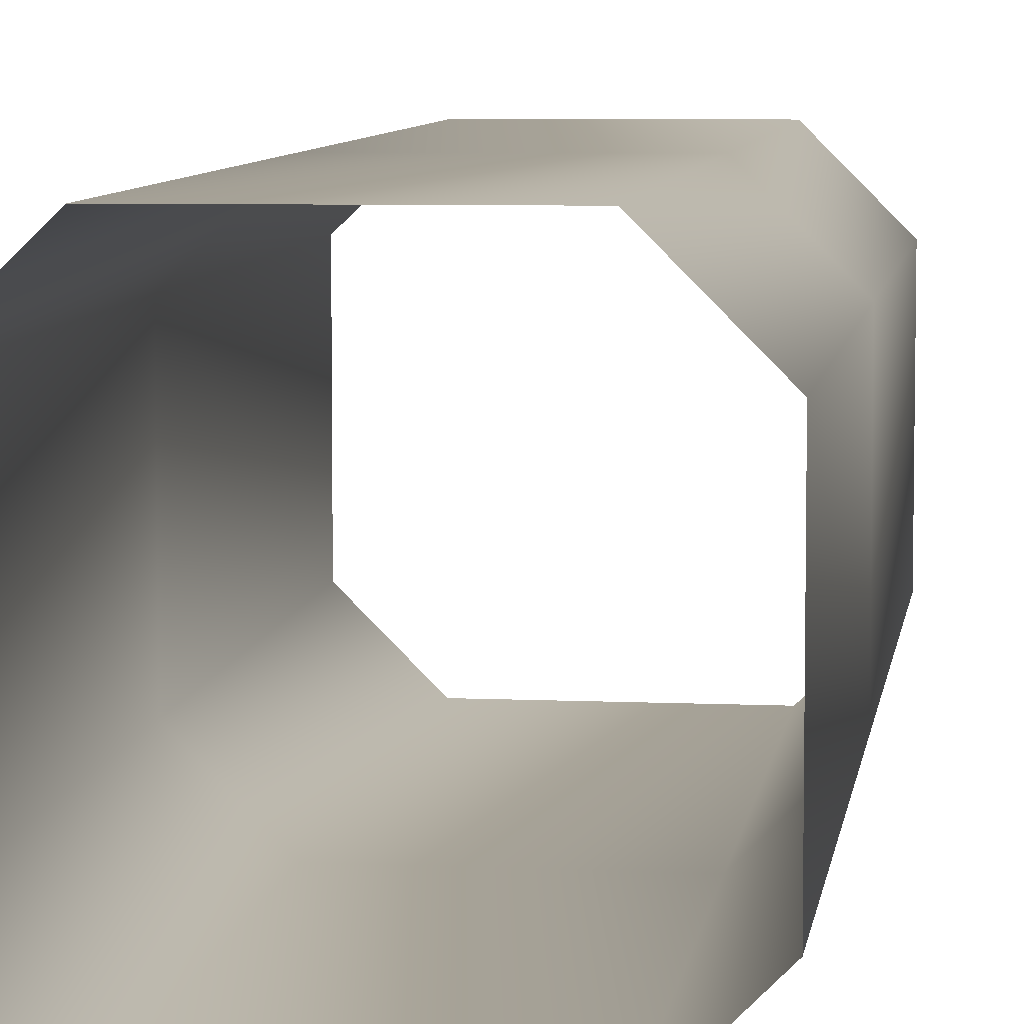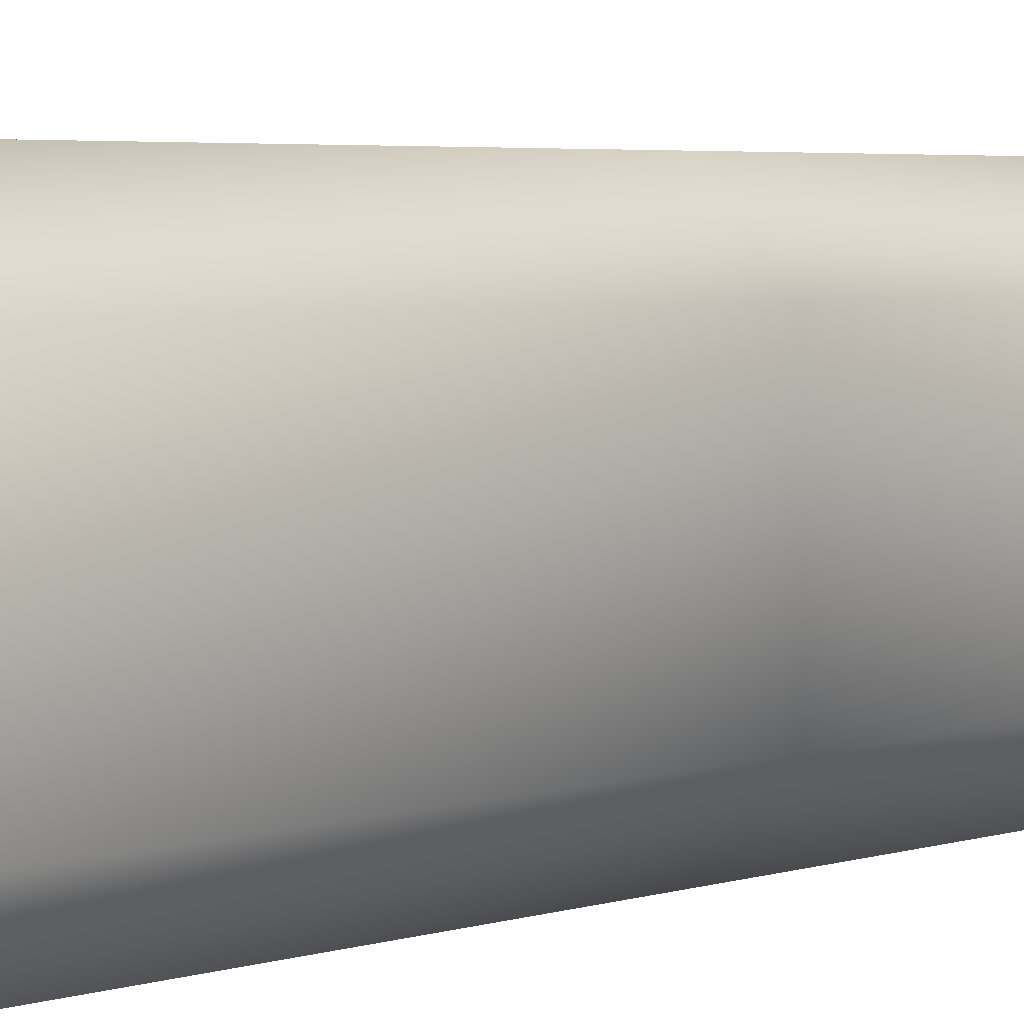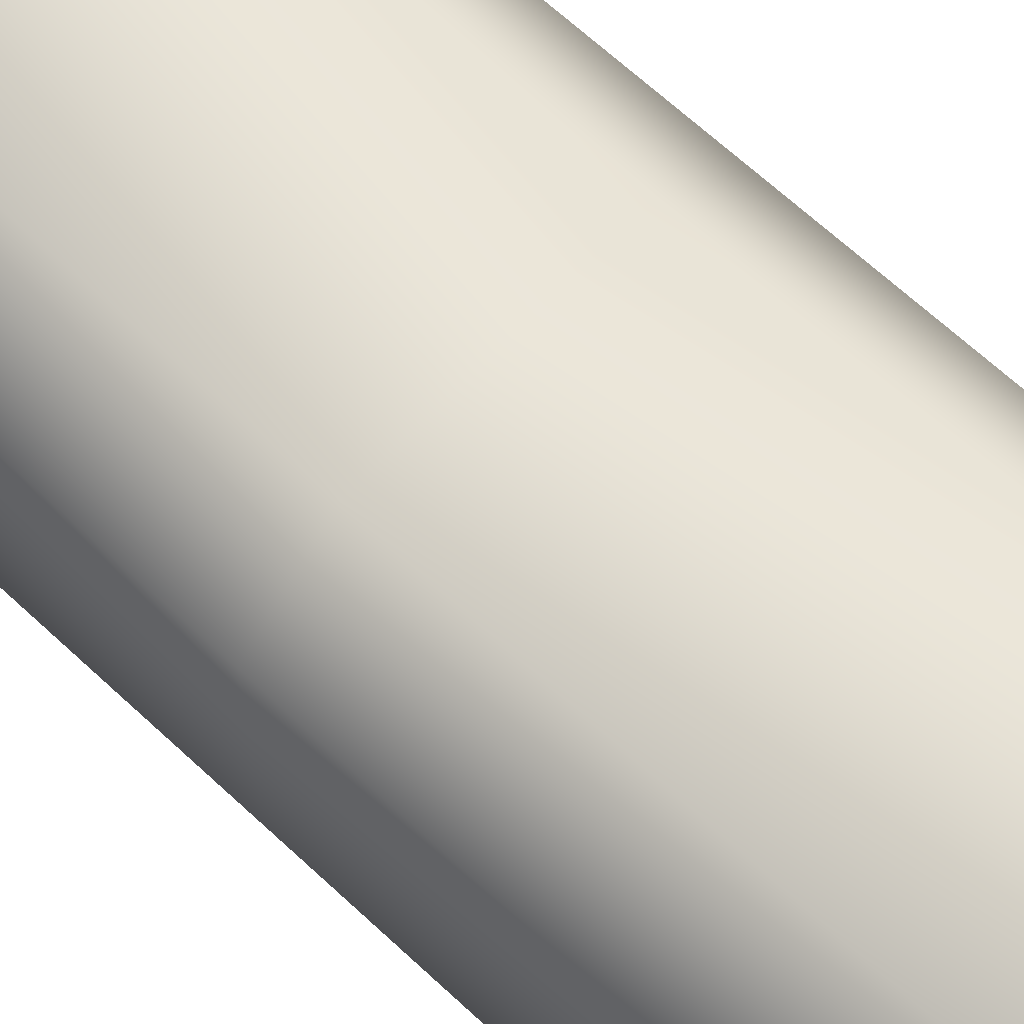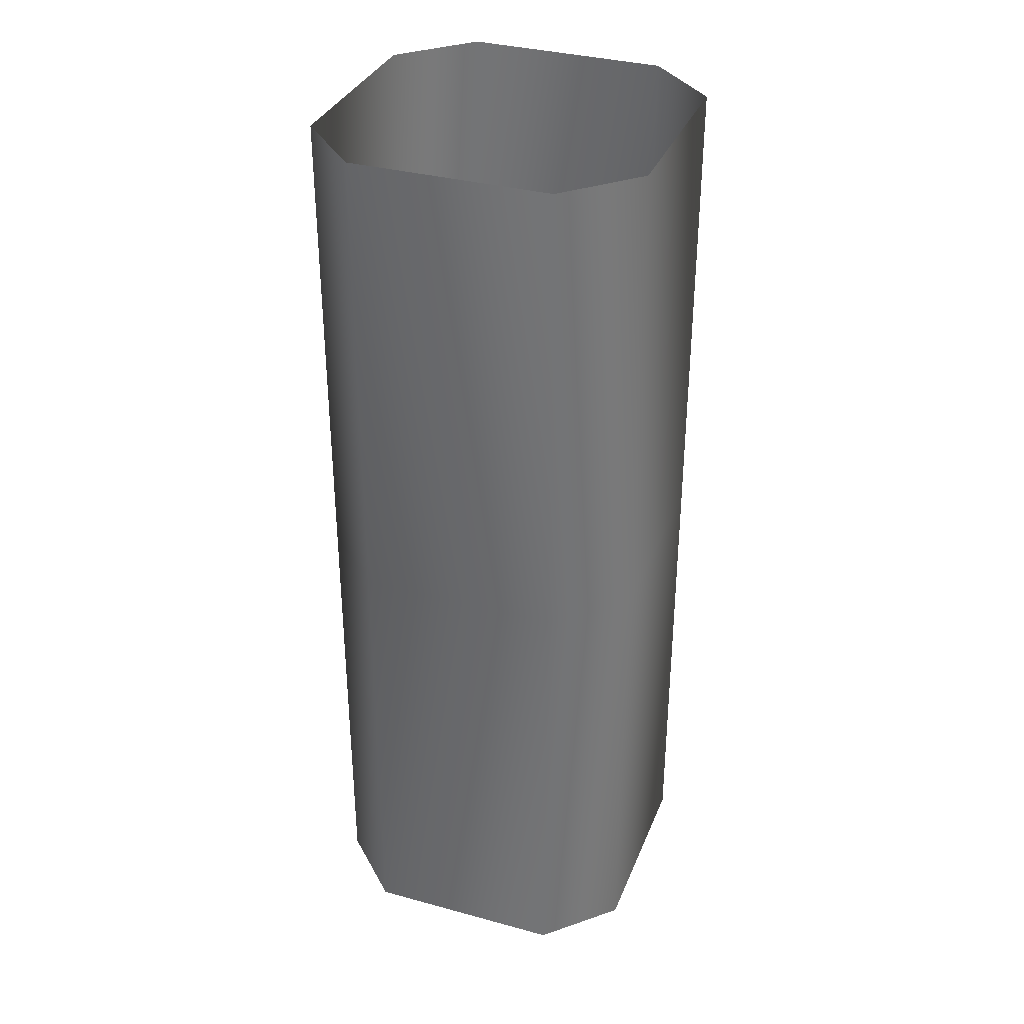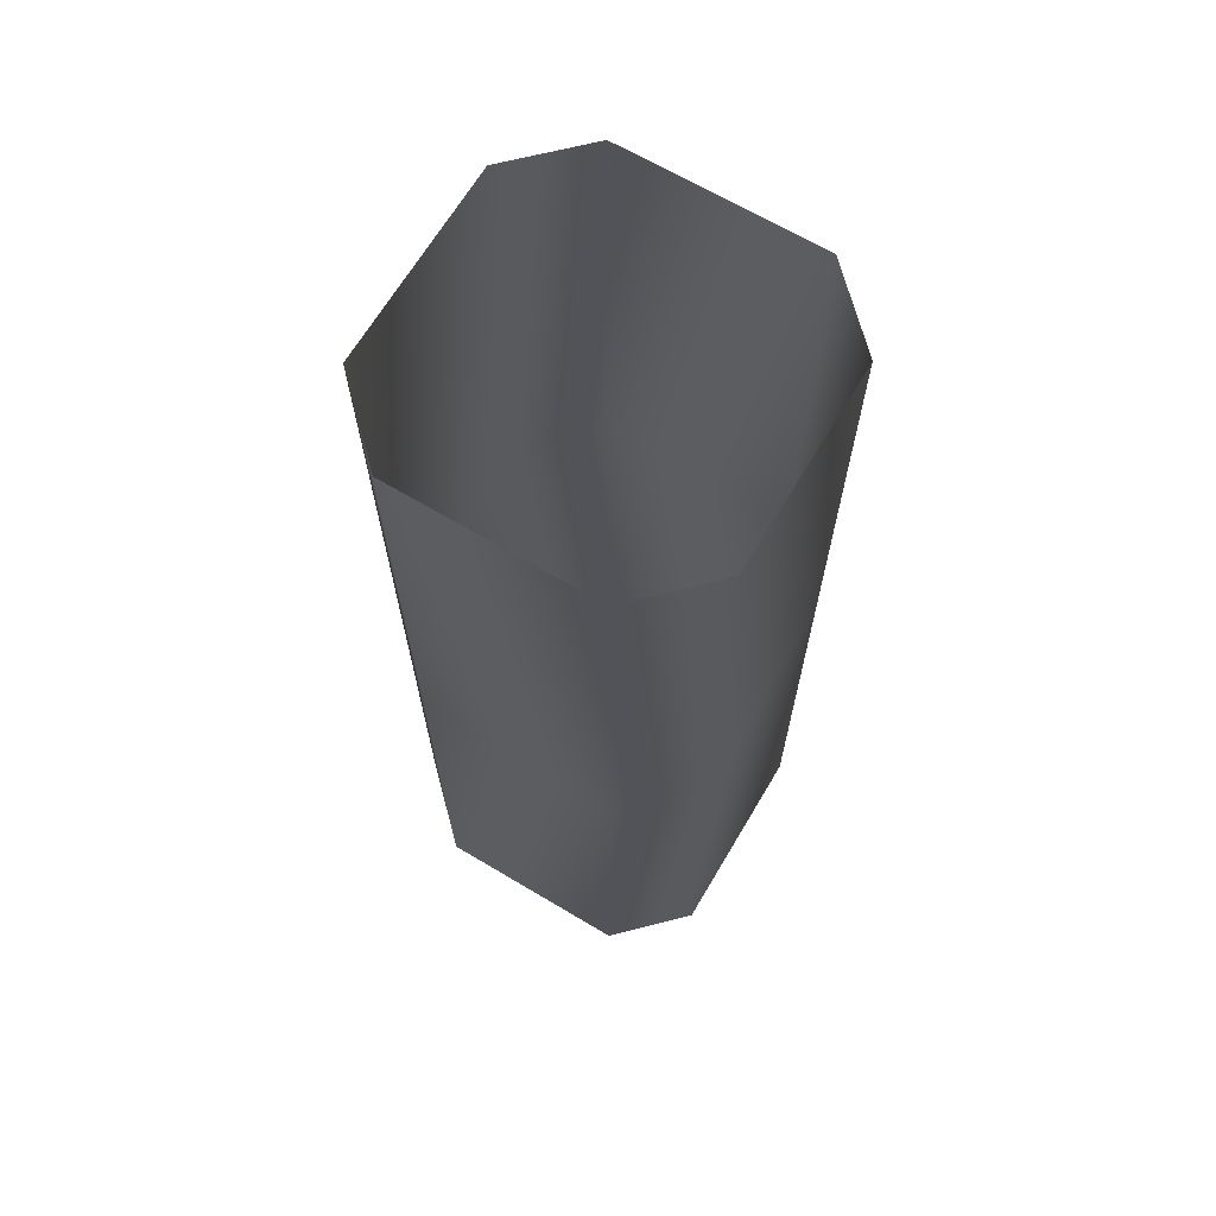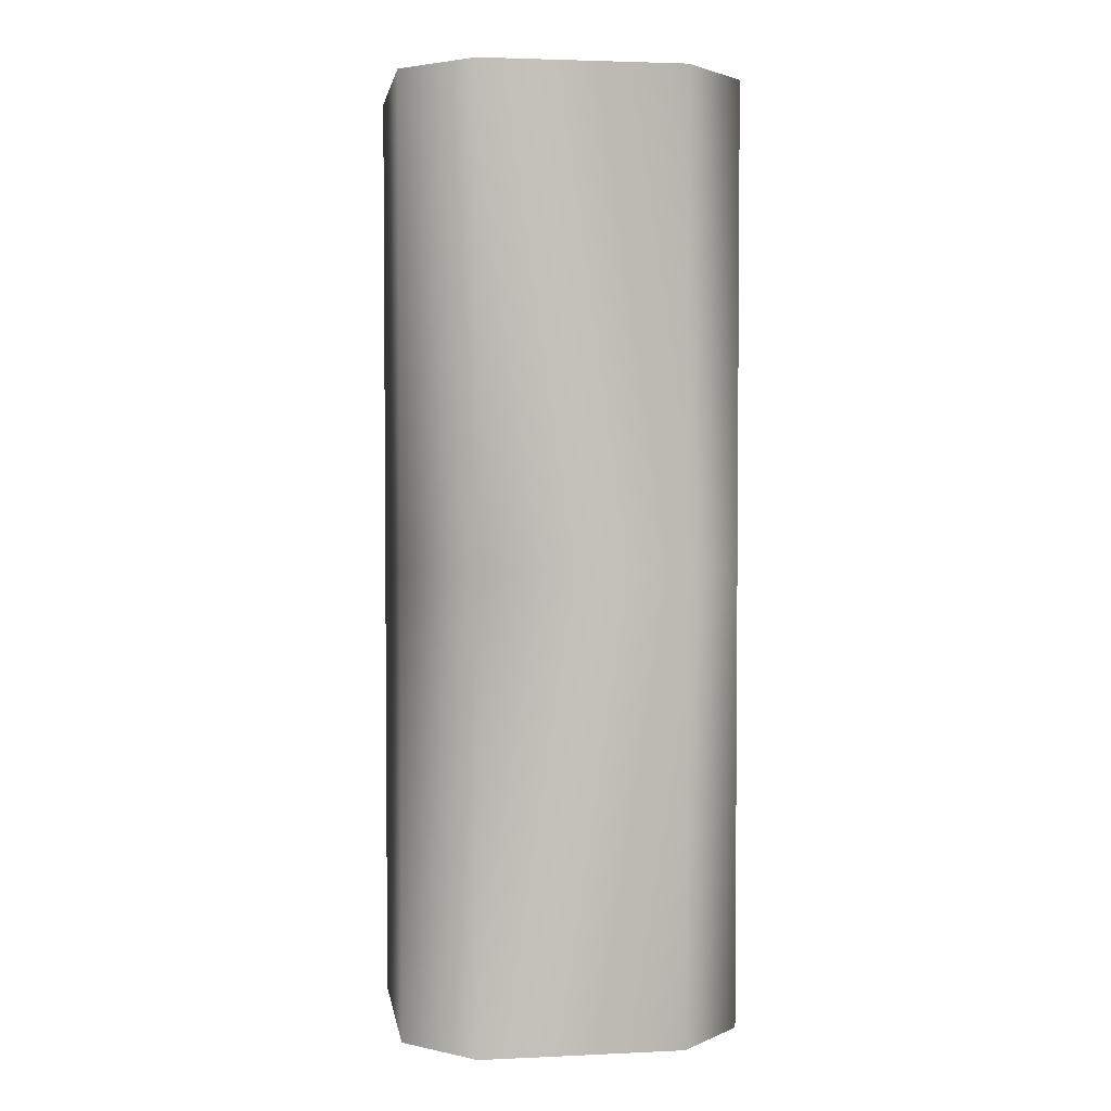
<metadata>
{"format":"obj","ext":"obj","renderer":"f3d","projection":"perspective","resolution":1024,"background":"white","views":[{"elev":7.0,"azim":7.6,"up":"+Z"},{"elev":3.9,"azim":-137.3,"up":"+Z"},{"elev":66.3,"azim":133.1,"up":"+Z"},{"elev":34.3,"azim":-159.9,"up":"+Y"},{"elev":67.3,"azim":30.7,"up":"+Y"},{"elev":3.1,"azim":-98.8,"up":"+Y"}]}
</metadata>
<code>
g Line449
v -5159 -400.2 8589
v -5178 -400.2 8609
v -5178 -267.5 8609
v -5159 -267.5 8589
v -5101 -400.2 8589
v -5101 -267.5 8589
v -5082 -400.2 8609
v -5082 -267.5 8609
v -5082 -400.2 8666
v -5082 -267.5 8666
v -5101 -400.2 8685
v -5101 -267.5 8685
v -5158 -400.5 8685
v -5158 -267.7 8685
v -5178 -400.2 8666
v -5178 -267.5 8666
v -5178 -400.2 8609
v -5178 -267.5 8609
v -5159 -130.9 8589
v -5159 -267.5 8589
v -5178 -267.5 8609
v -5178 -130.9 8609
v -5101 -130.9 8589
v -5101 -267.5 8589
v -5178 -130.9 8609
v -5178 -267.5 8609
v -5178 -267.5 8666
v -5178 -130.9 8666
v -5082 -130.9 8609
v -5082 -267.5 8609
v -5082 -130.9 8666
v -5082 -267.5 8666
v -5101 -130.9 8685
v -5101 -267.5 8685
v -5158 -131.1 8685
v -5158 -267.7 8685
f 2 3 1
f 4 1 3
f 1 4 5
f 6 5 4
f 5 6 7
f 8 7 6
f 7 8 9
f 10 9 8
f 9 10 11
f 12 11 10
f 11 12 13
f 14 13 12
f 13 14 15
f 16 15 14
f 15 16 17
f 18 17 16
f 27 25 26
f 25 27 28
f 36 28 27
f 28 36 35
f 34 35 36
f 35 34 33
f 32 33 34
f 33 32 31
f 30 31 32
f 31 30 29
f 24 29 30
f 29 24 23
f 20 23 24
f 23 20 19
f 21 19 20
f 19 21 22

</code>
